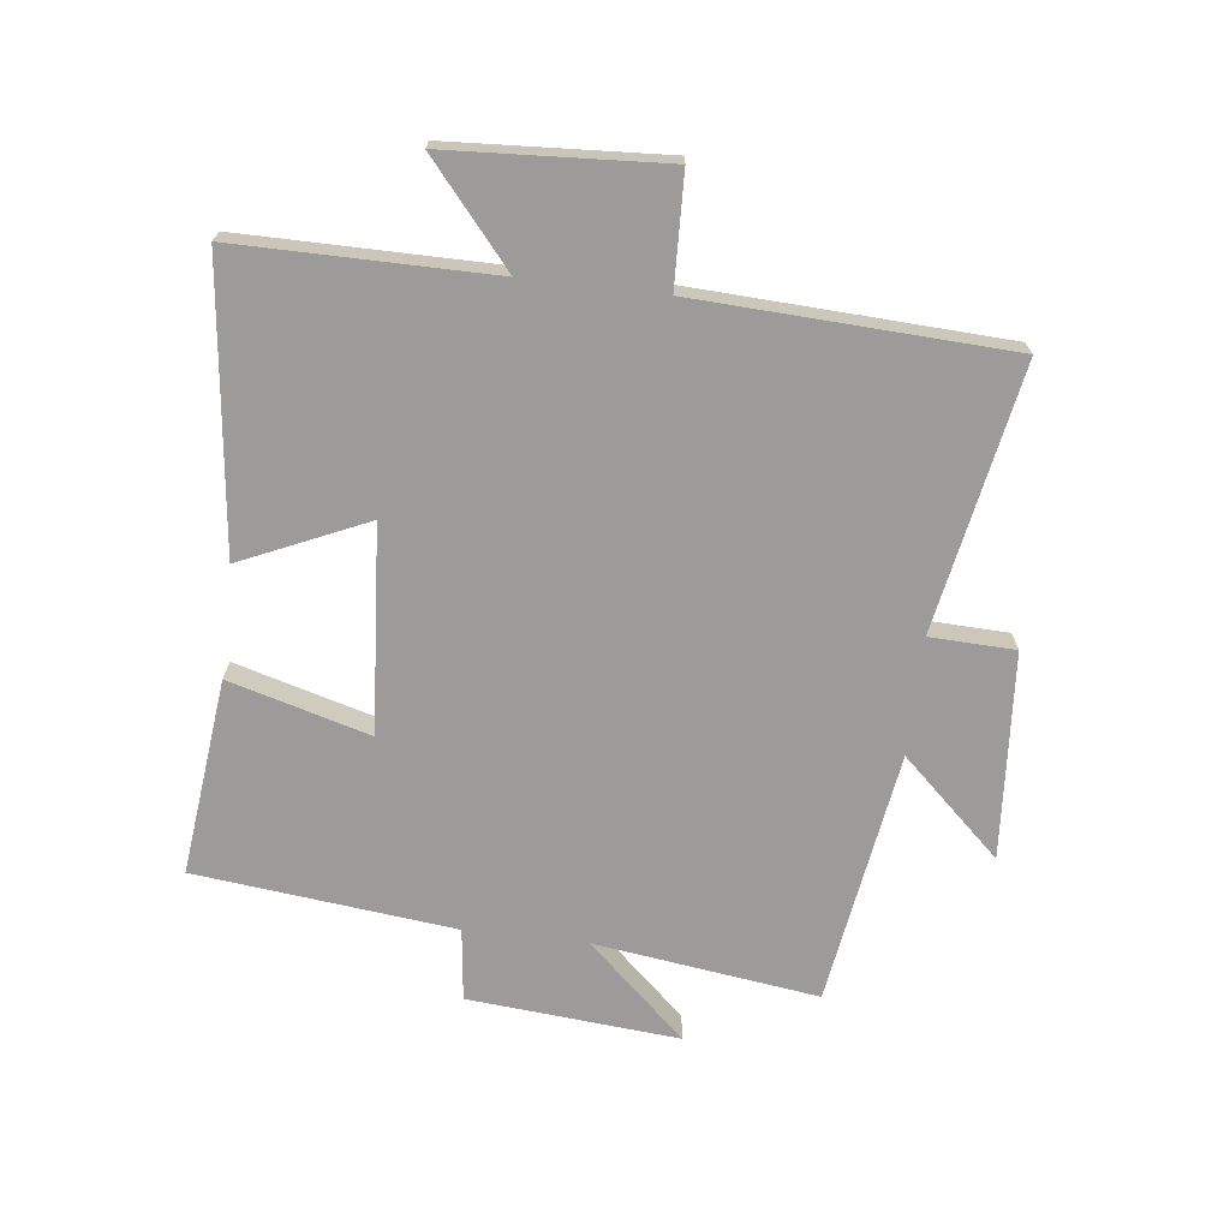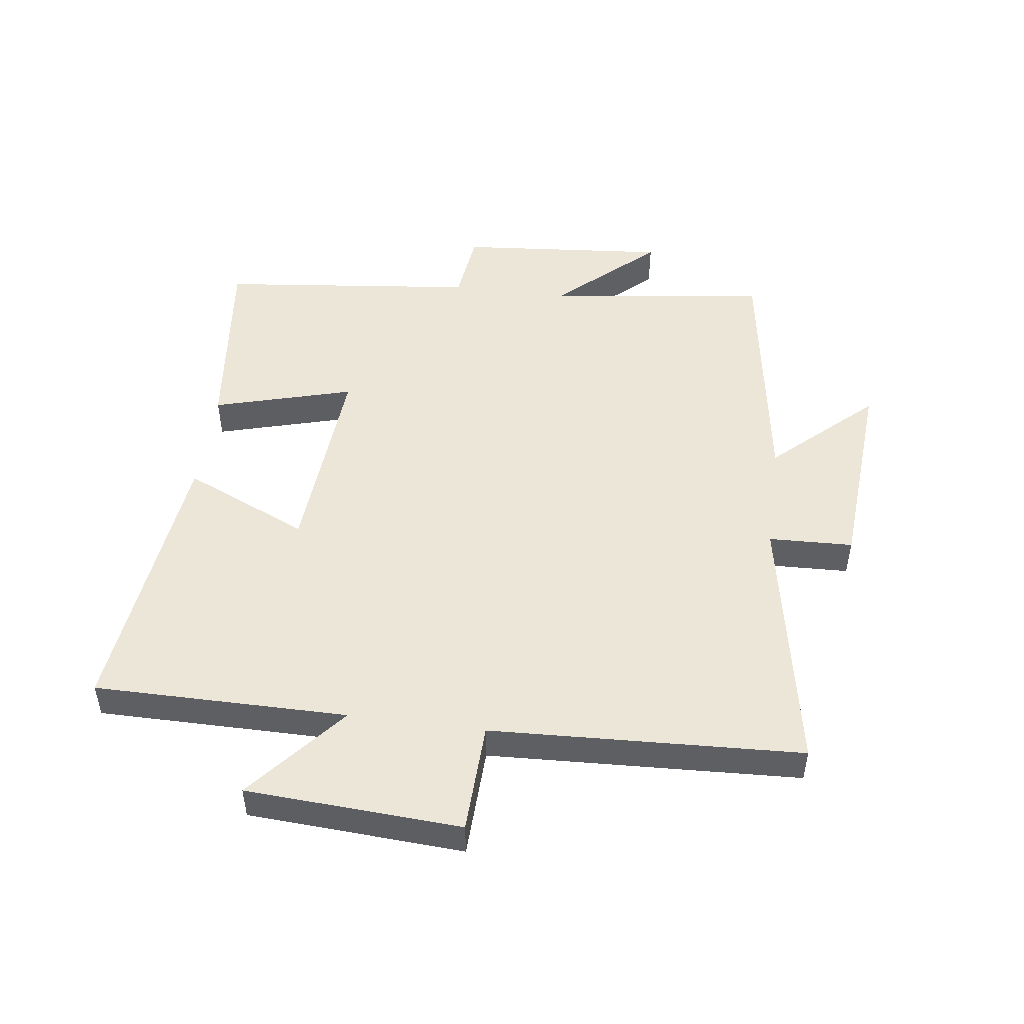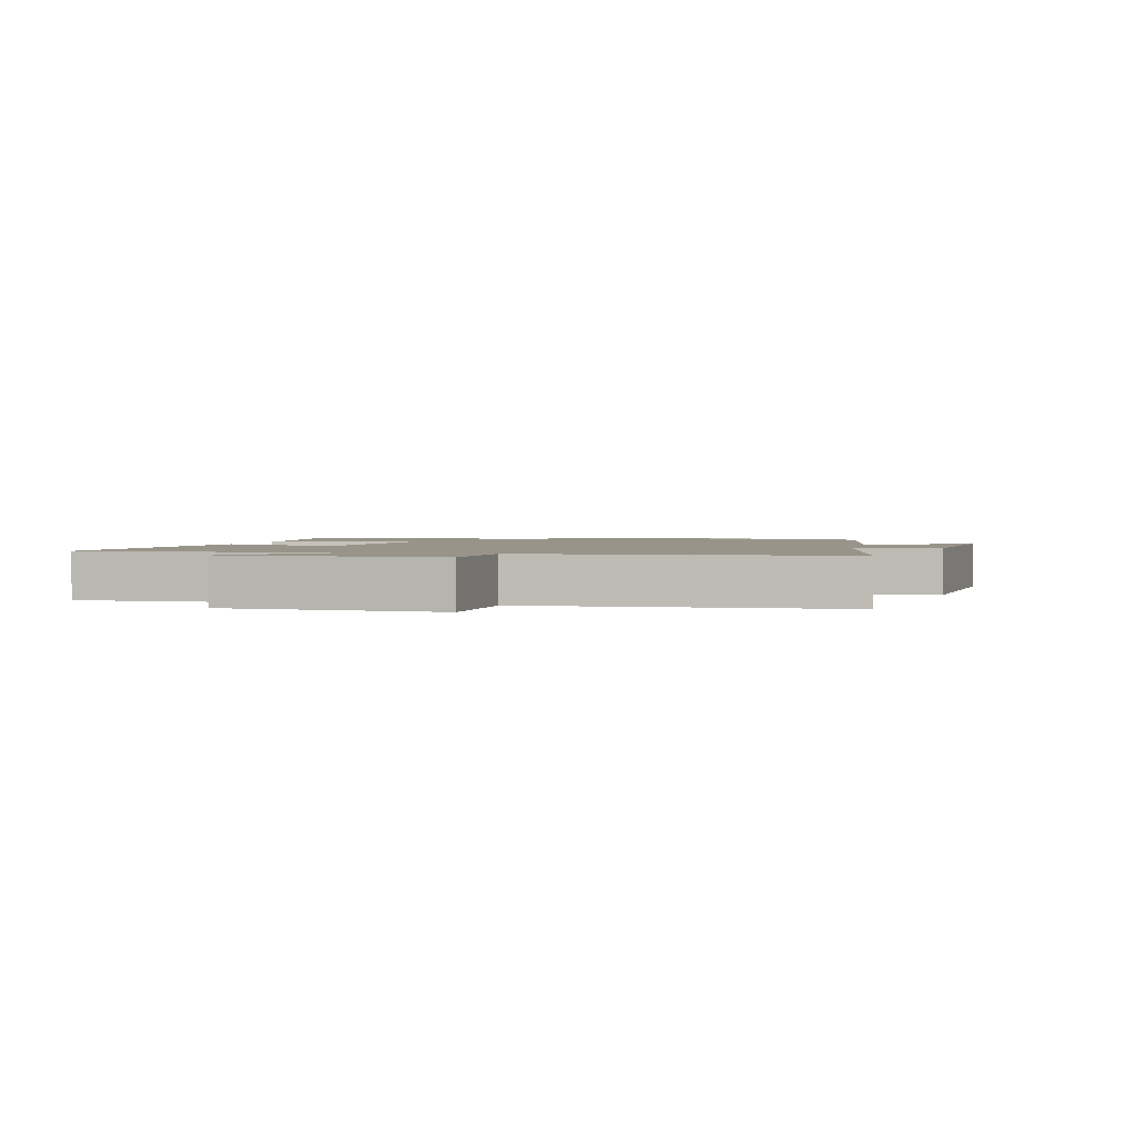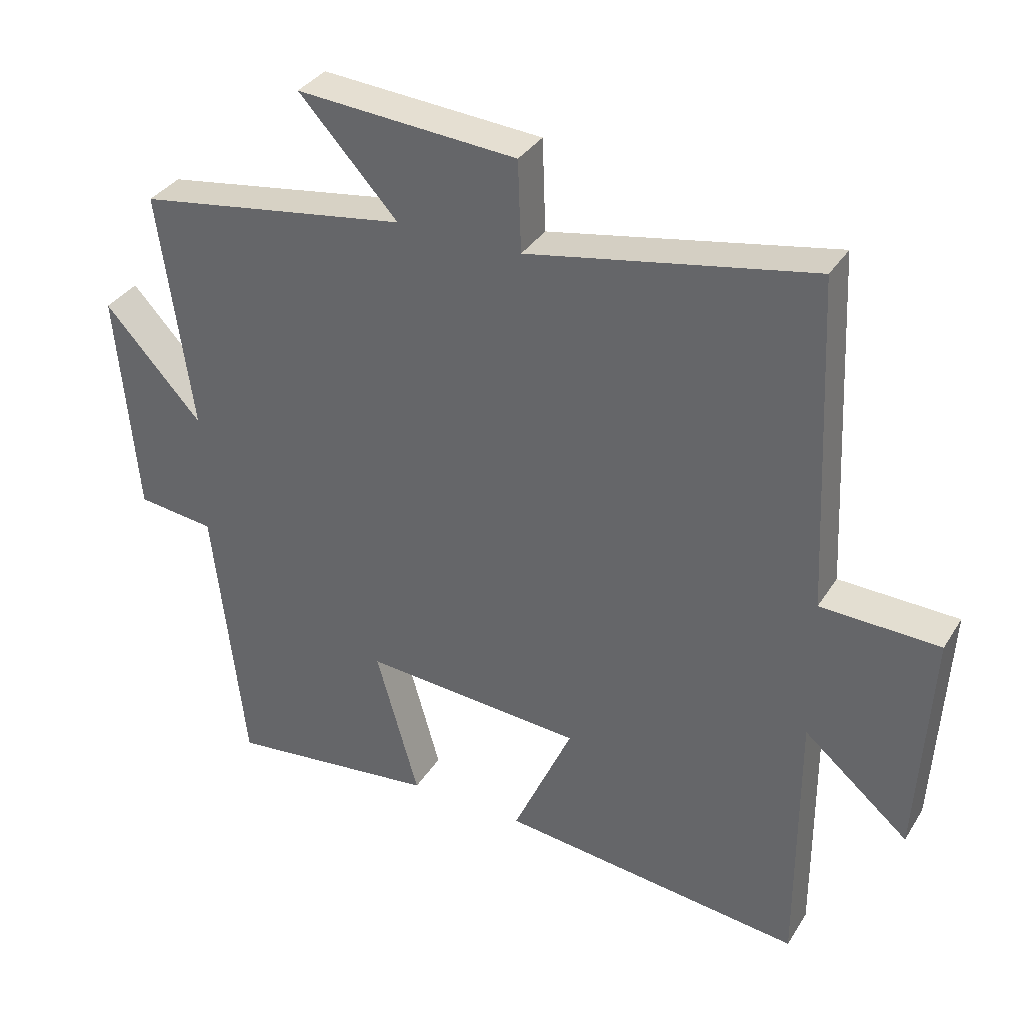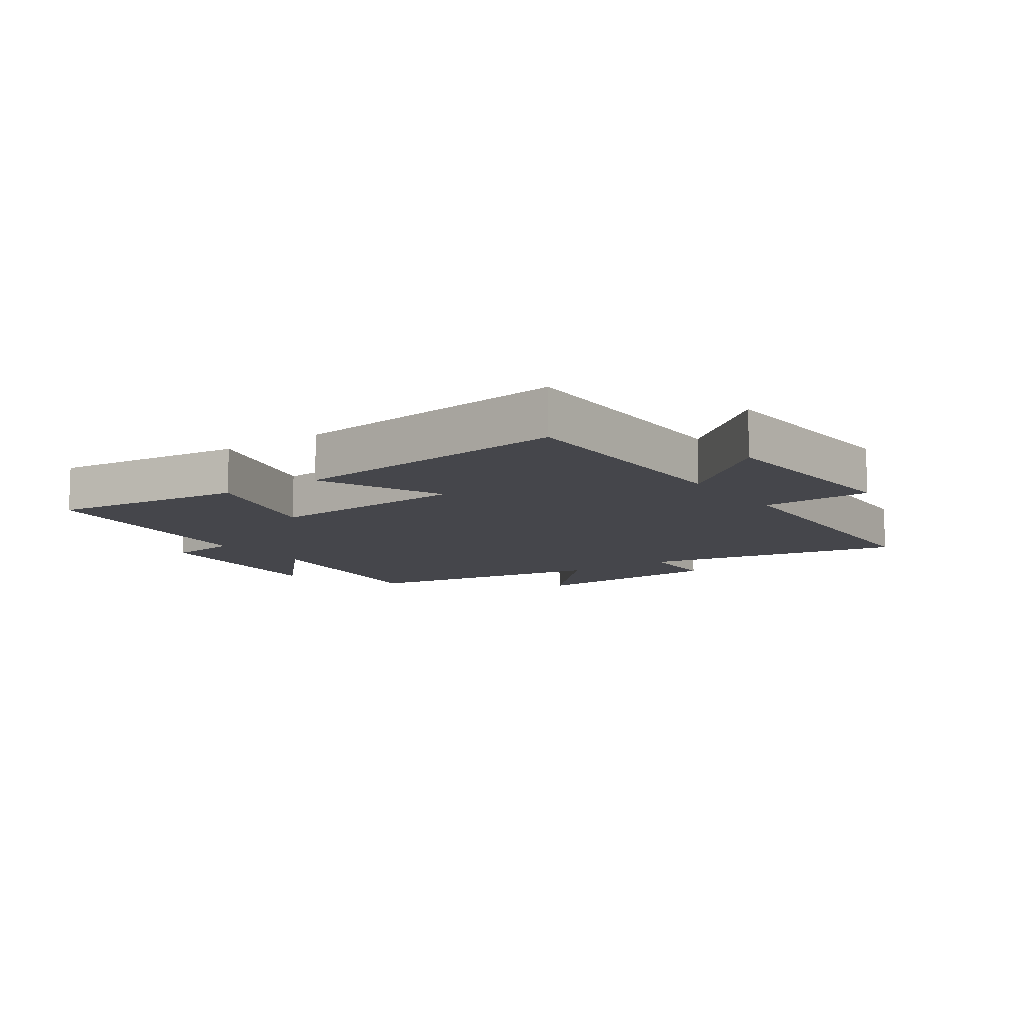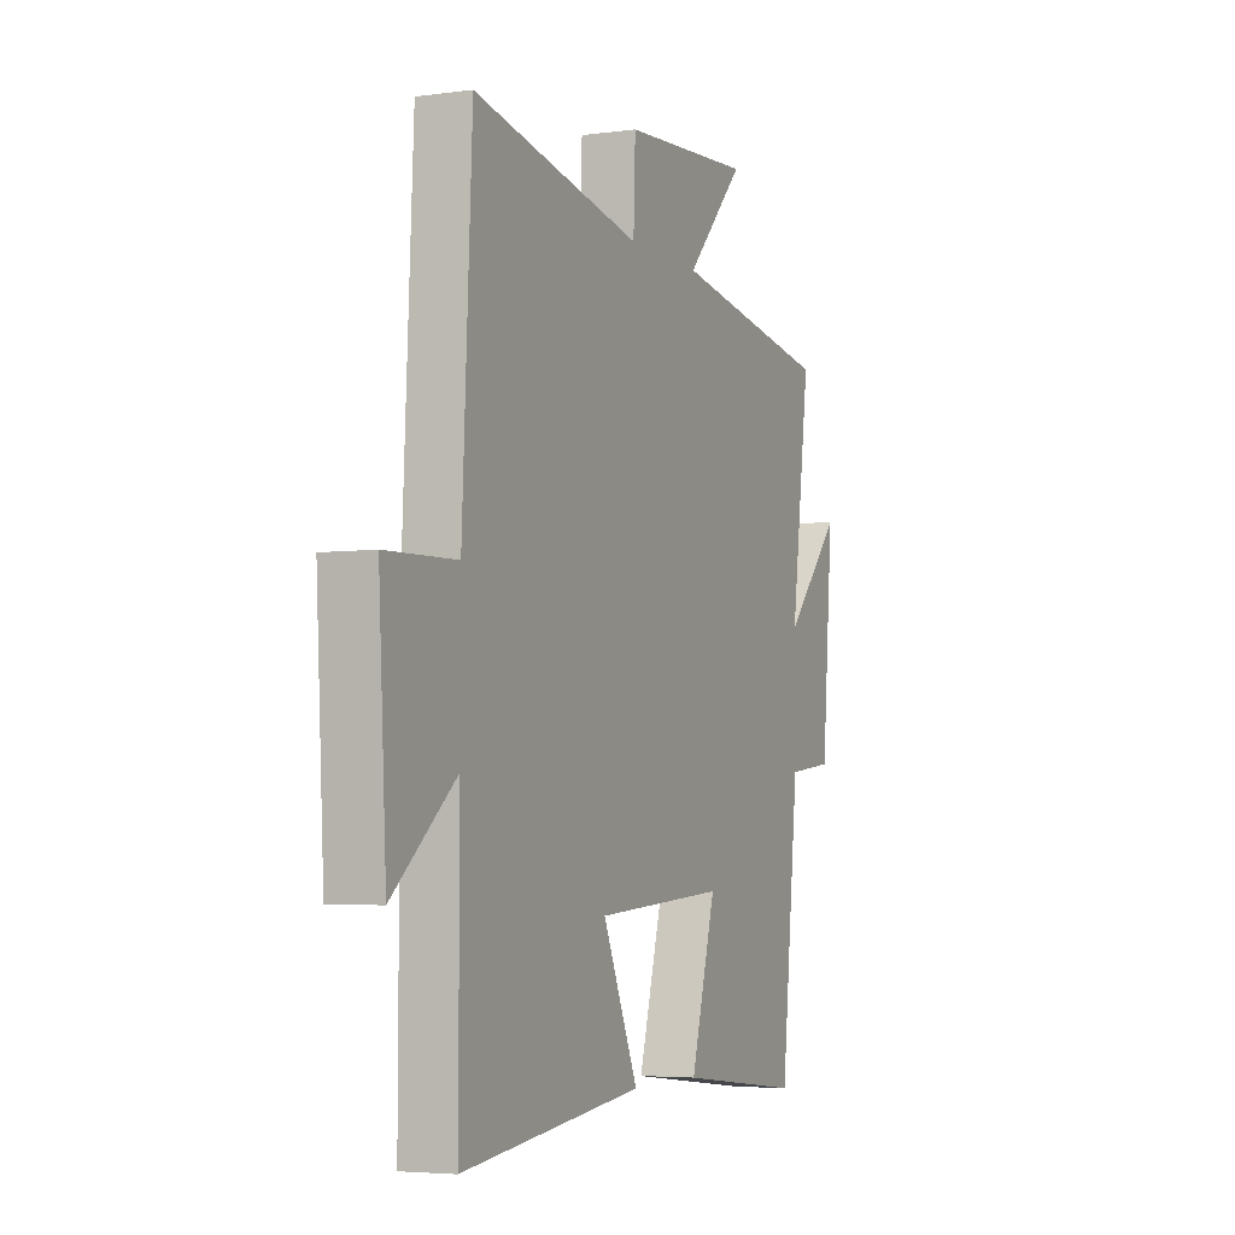
<metadata>
{"format":"obj","ext":"obj","renderer":"f3d","projection":"perspective","resolution":1024,"background":"white","views":[{"elev":-69.7,"azim":-96.7,"up":"+Y"},{"elev":49.2,"azim":-82.4,"up":"+Y"},{"elev":1.9,"azim":-76.1,"up":"+Y"},{"elev":34.6,"azim":-152.2,"up":"+Z"},{"elev":-10.1,"azim":-145.0,"up":"+Y"},{"elev":-4.6,"azim":-66.3,"up":"+Z"}]}
</metadata>
<code>
v -0.476 0.07 0.58
v -0.048 0.07 0.5
v -0.043 0.07 0.637
v 0.289 0.07 0.661
v 0.14 0.07 0.5
v 0.55 0.07 0.437
v 0.5 0.07 0.076
v 0.647 0.07 0.236
v 0.617 0.07 -0.104
v 0.5 0.07 -0.118
v 0.453 0.07 -0.536
v 0.136 0.07 -0.5
v 0.2 0.07 -0.274
v -0.132 0.07 -0.298
v -0.042 0.07 -0.5
v -0.501 0.07 -0.553
v -0.5 0.07 -0.143
v -0.659 0.07 -0.277
v -0.679 0.07 0.071
v -0.5 0.07 0.077
v -0.476 0 0.58
v -0.048 0 0.5
v -0.043 0 0.637
v 0.289 0 0.661
v 0.14 0 0.5
v 0.55 0 0.437
v 0.5 0 0.076
v 0.647 0 0.236
v 0.617 0 -0.104
v 0.5 0 -0.118
v 0.453 0 -0.536
v 0.136 0 -0.5
v 0.2 0 -0.274
v -0.132 0 -0.298
v -0.042 0 -0.5
v -0.501 0 -0.553
v -0.5 0 -0.143
v -0.659 0 -0.277
v -0.679 0 0.071
v -0.5 0 0.077
f 17 18 19 20
f 17 20 1 2
f 14 15 16 17
f 13 14 17 2
f 10 11 12 13
f 10 13 2 3
f 7 8 9 10
f 7 10 3
f 5 6 7
f 5 7 3
f 3 4 5
f 40 39 38 37
f 22 21 40 37
f 37 36 35 34
f 22 37 34 33
f 33 32 31 30
f 23 22 33 30
f 30 29 28 27
f 23 30 27
f 27 26 25
f 23 27 25
f 25 24 23
f 1 21 22 2
f 2 22 23 3
f 3 23 24 4
f 4 24 25 5
f 5 25 26 6
f 6 26 27 7
f 7 27 28 8
f 8 28 29 9
f 9 29 30 10
f 10 30 31 11
f 11 31 32 12
f 12 32 33 13
f 13 33 34 14
f 14 34 35 15
f 15 35 36 16
f 16 36 37 17
f 17 37 38 18
f 18 38 39 19
f 19 39 40 20
f 20 40 21 1

</code>
